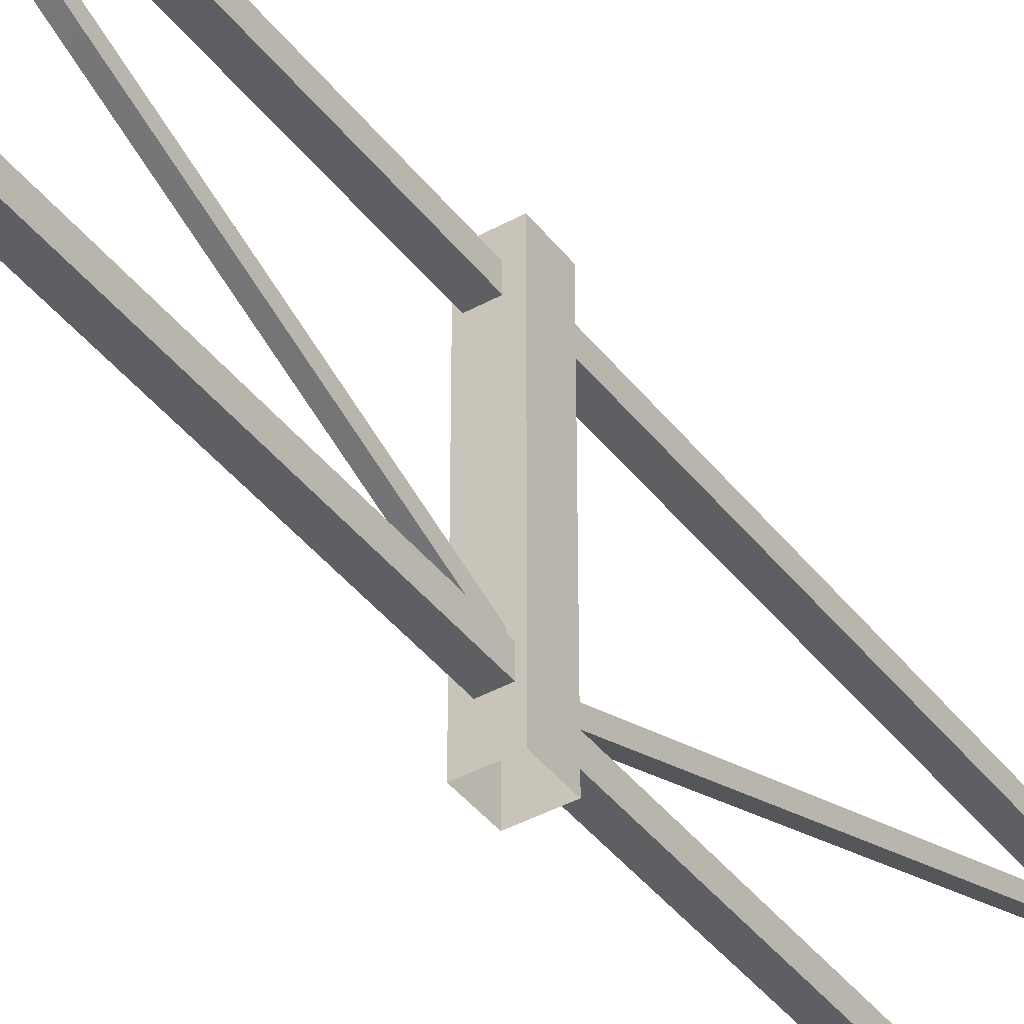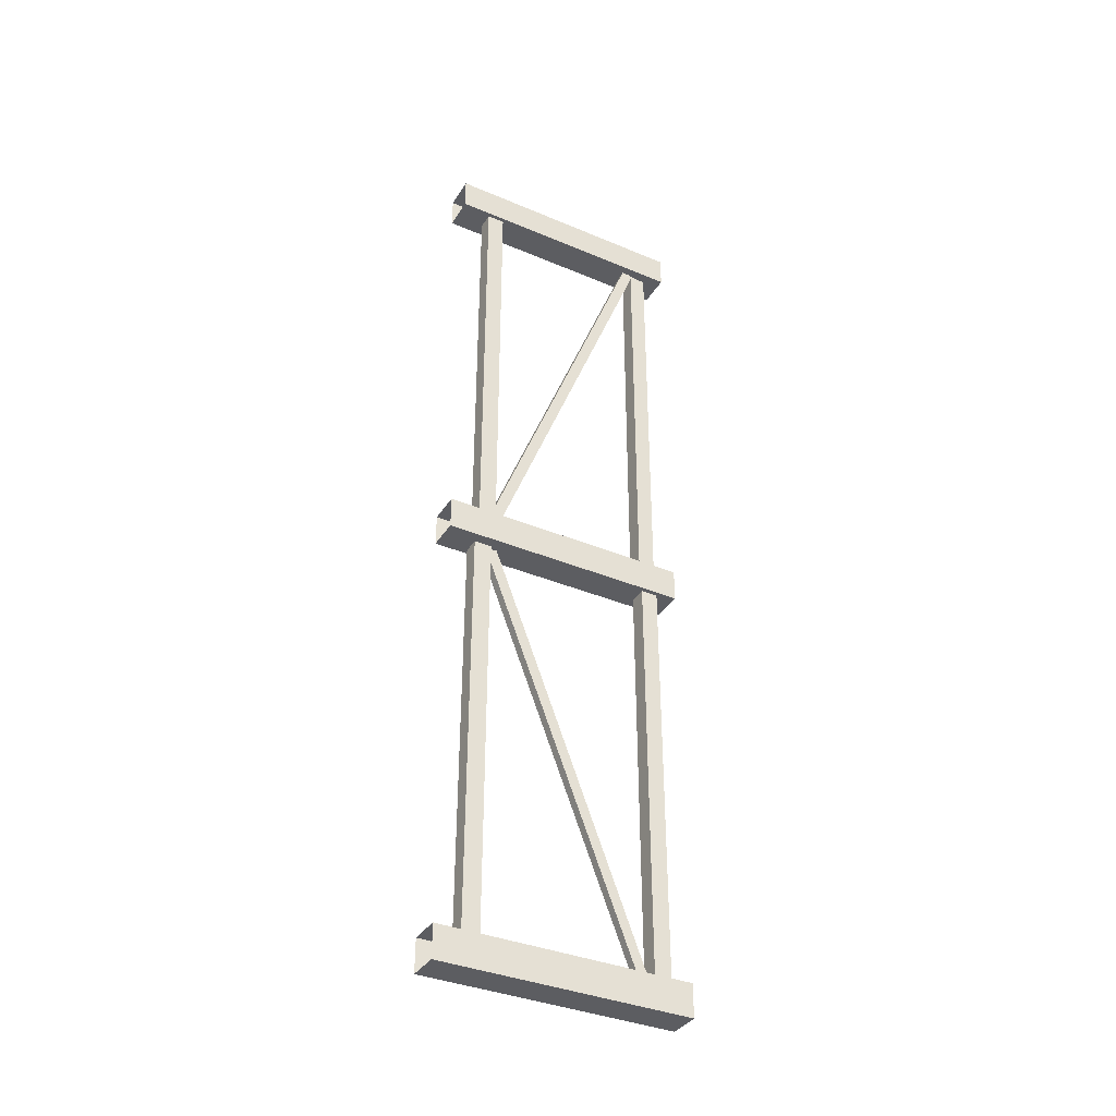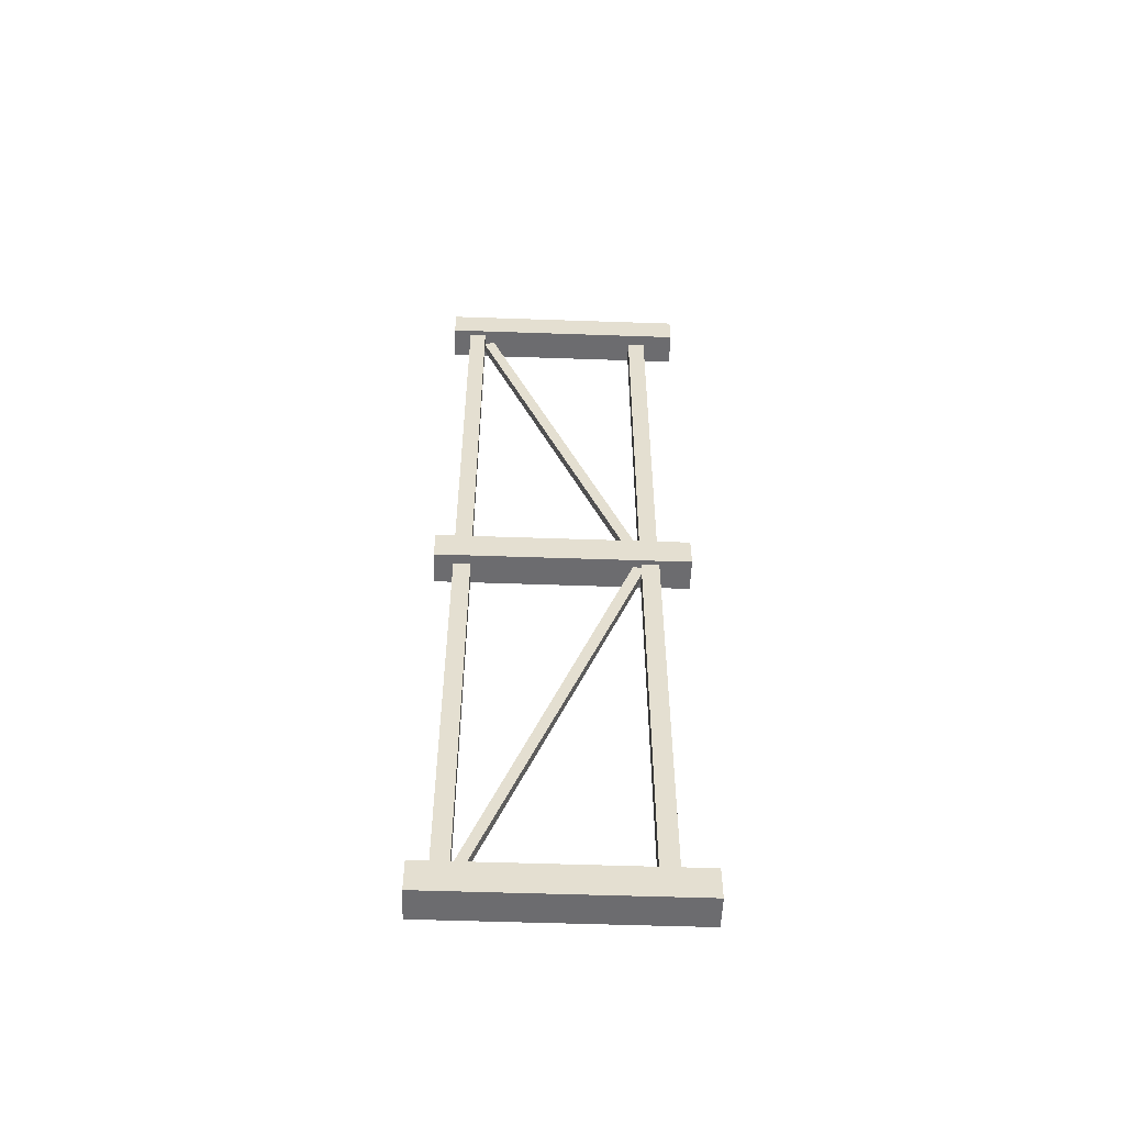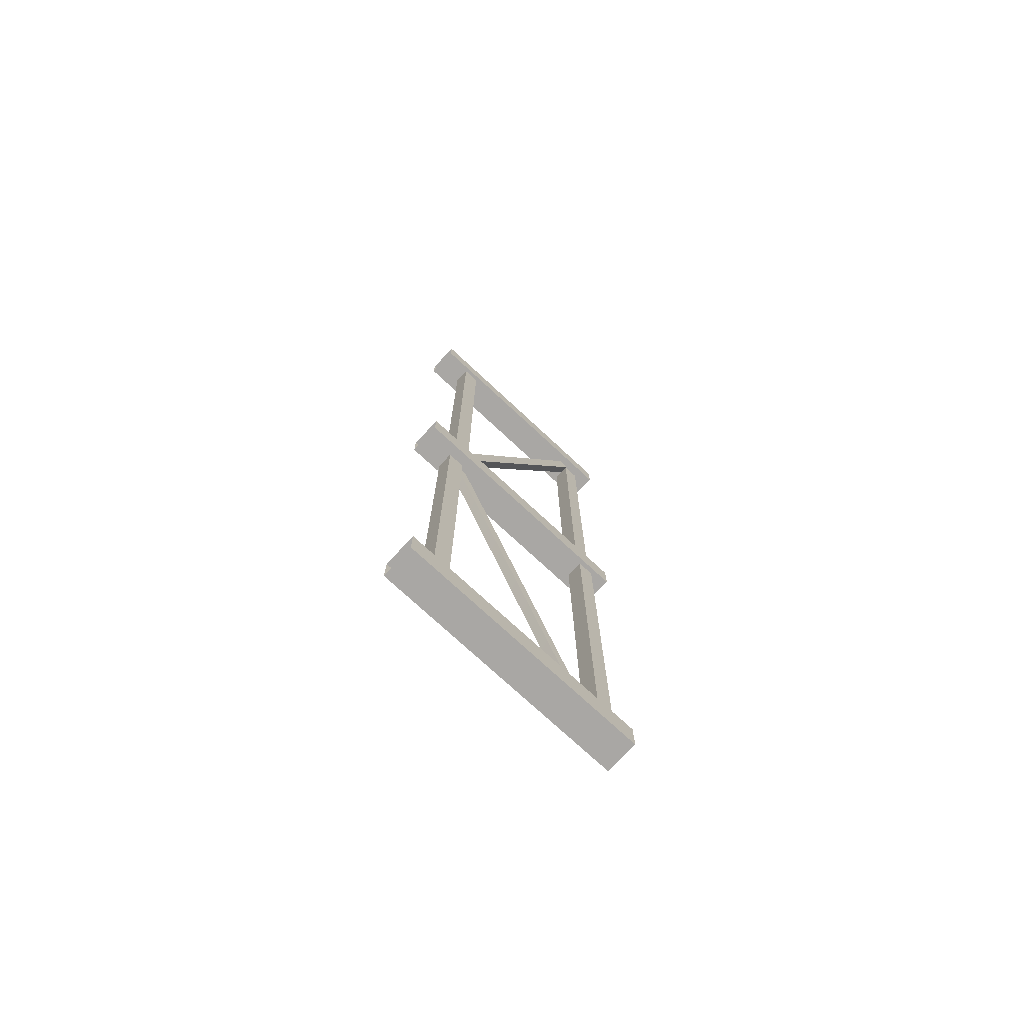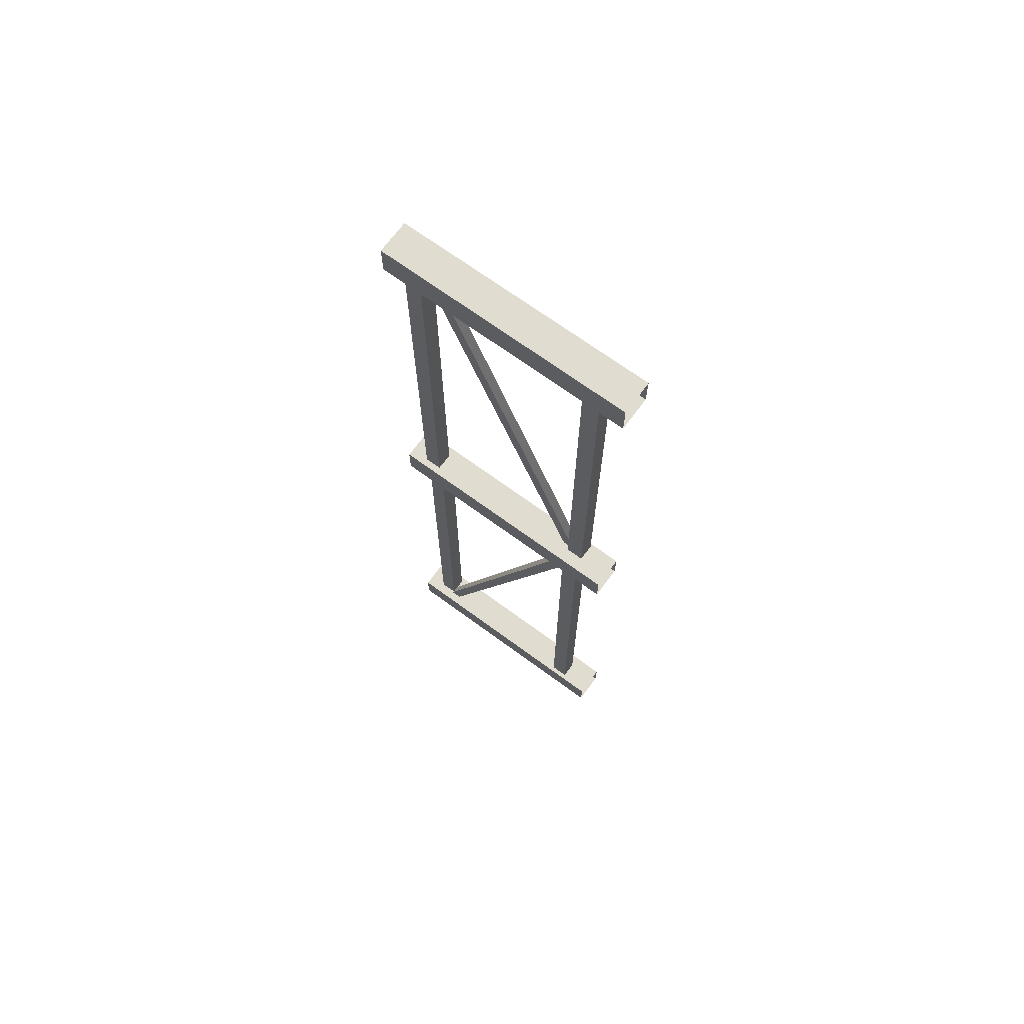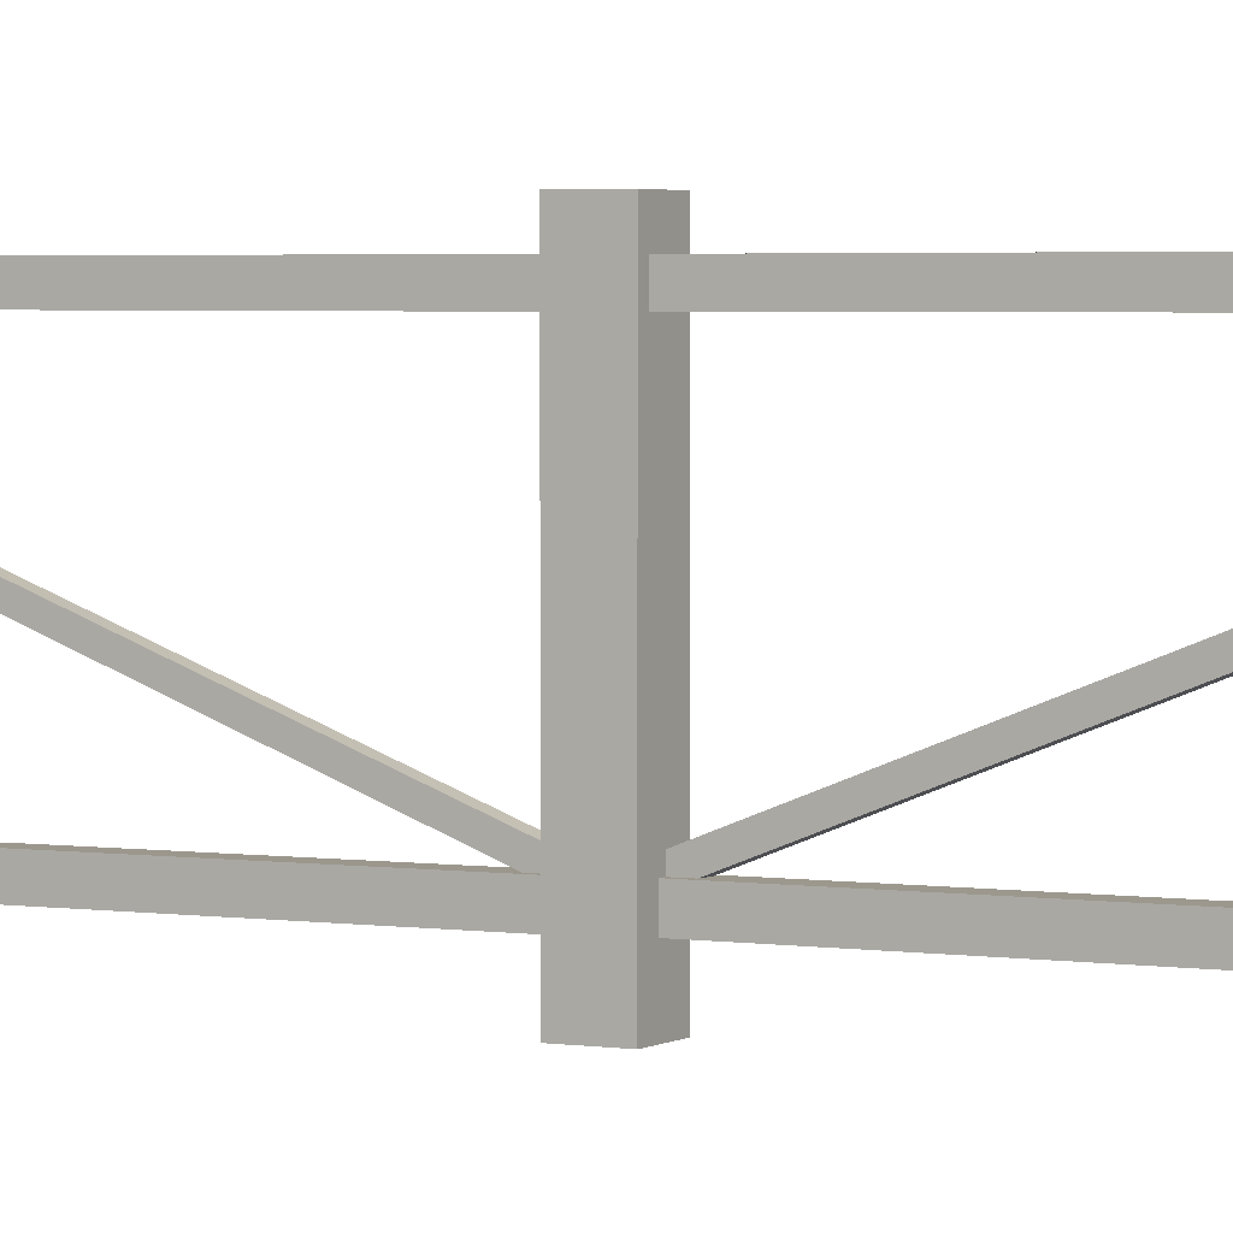
<metadata>
{"format":"obj","ext":"obj","renderer":"f3d","projection":"perspective","resolution":1024,"background":"white","views":[{"elev":-41.0,"azim":-146.0,"up":"+Y"},{"elev":-36.8,"azim":61.4,"up":"+Z"},{"elev":-53.8,"azim":-92.1,"up":"+Z"},{"elev":-74.7,"azim":47.1,"up":"+Z"},{"elev":69.5,"azim":-53.7,"up":"+Z"},{"elev":3.0,"azim":-61.5,"up":"+Y"}]}
</metadata>
<code>
v  -1.436 30.57 -63.03
v  0.8893 30.57 -63.15
v  0.843 30.63 -117.7
v  -1.482 30.63 -117.7
v  0.8853 28.34 -63.25
v  0.839 28.4 -117.7
v  -1.44 28.34 -63.12
v  -1.486 28.4 -117.5
v  -2.151 4.15 -62.9
v  -2.151 6.475 -63.03
v  -2.21 6.429 -117.7
v  -2.21 4.104 -117.7
v  0.0772 6.471 -63.13
v  0.0184 6.425 -117.7
v  0.0772 4.146 -63
v  0.0184 4.1 -117.7
v  -1.651 27.08 -117.7
v  -0.4558 27.06 -117.7
v  -0.4795 5.909 -63.23
v  -1.675 5.932 -63.36
v  -0.4579 28.46 -117.7
v  -0.4816 7.309 -62.67
v  -1.653 28.49 -117.7
v  -1.677 7.333 -62.8
v  1.486 0 -121.9
v  -2.829 0 -121.9
v  1.486 0 -117.7
v  -2.829 0 -117.7
v  1.486 33.05 -121.9
v  -2.829 33.05 -121.9
v  1.486 33.05 -117.7
v  -2.829 33.05 -117.7
v  -2.806 0 -59.02
v  1.509 0 -59.02
v  -2.806 0 -63.3
v  1.509 0 -63.3
v  -2.806 33.05 -59.02
v  1.509 33.05 -59.02
v  -2.806 33.05 -63.3
v  1.509 33.05 -63.3
v  0.4301 30.57 -59.26
v  -1.895 30.57 -59.14
v  -1.849 30.63 -4.645
v  0.4764 30.63 -4.768
v  -1.891 28.34 -59.04
v  -1.845 28.4 -4.548
v  0.4341 28.34 -59.17
v  0.4804 28.4 -4.671
v  1.145 4.15 -59.4
v  1.145 6.475 -59.26
v  1.204 6.429 -4.61
v  1.204 4.104 -4.741
v  -1.083 6.471 -59.16
v  -1.024 6.425 -4.506
v  -1.083 4.146 -59.29
v  -1.024 4.1 -4.638
v  0.6453 27.08 -4.354
v  -0.5499 27.06 -4.481
v  -0.5261 5.909 -59.06
v  0.669 5.932 -58.93
v  -0.5478 28.46 -5.042
v  -0.524 7.309 -59.62
v  0.6473 28.49 -4.915
v  0.6711 7.333 -59.5
v  1.733 0 -4.672
v  -2.582 0 -4.672
v  1.733 0 -0.391
v  -2.582 0 -0.391
v  1.733 33.05 -4.672
v  -2.582 33.05 -4.672
v  1.733 33.05 -0.391
v  -2.582 33.05 -0.391
g wood_railing_a
f 1 2 3
f 3 4 1
f 2 5 6
f 6 3 2
f 5 7 8
f 8 6 5
f 7 1 4
f 4 8 7
f 9 10 11
f 11 12 9
f 10 13 14
f 14 11 10
f 13 15 16
f 16 14 13
f 15 9 12
f 12 16 15
f 17 18 19
f 19 20 17
f 18 21 22
f 22 19 18
f 21 23 24
f 24 22 21
f 23 17 20
f 20 24 23
f 29 30 32 31
f 25 26 30 29
f 26 28 32 30
f 28 27 31 32
f 27 25 29 31
f 37 38 40 39
f 33 34 38 37
f 34 36 40 38
f 36 35 39 40
f 35 33 37 39
f 41 42 43
f 43 44 41
f 42 45 46
f 46 43 42
f 45 47 48
f 48 46 45
f 47 41 44
f 44 48 47
f 49 50 51
f 51 52 49
f 50 53 54
f 54 51 50
f 53 55 56
f 56 54 53
f 55 49 52
f 52 56 55
f 57 58 59
f 59 60 57
f 58 61 62
f 62 59 58
f 61 63 64
f 64 62 61
f 63 57 60
f 60 64 63
f 69 70 72 71
f 65 66 70 69
f 66 68 72 70
f 68 67 71 72
f 67 65 69 71

</code>
